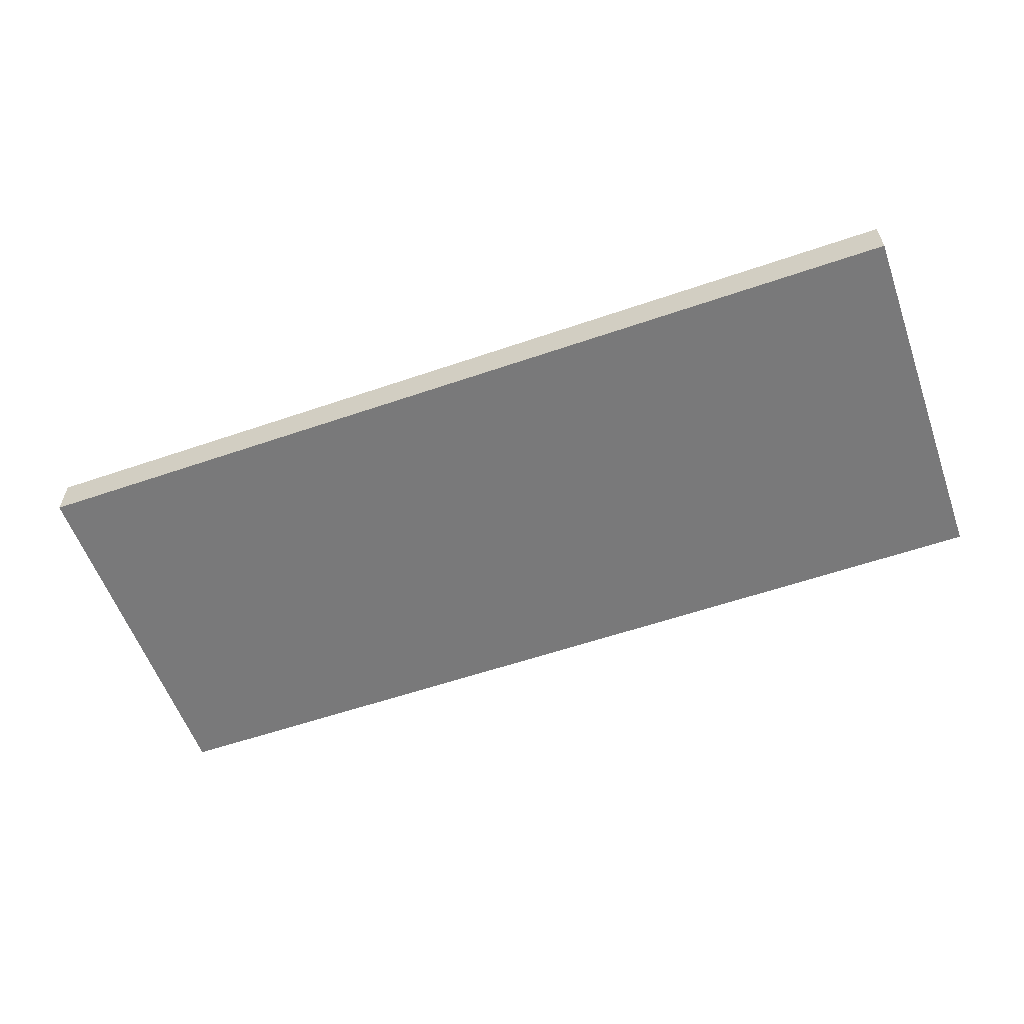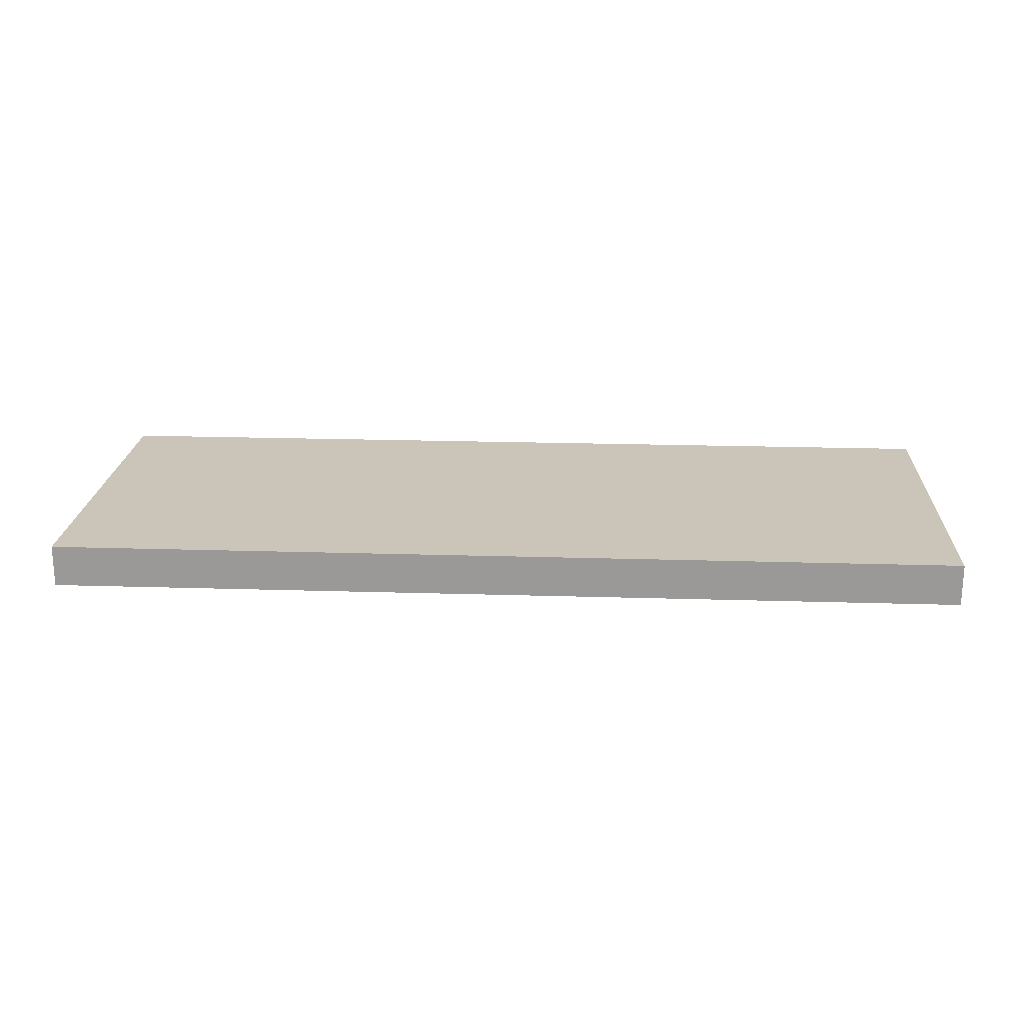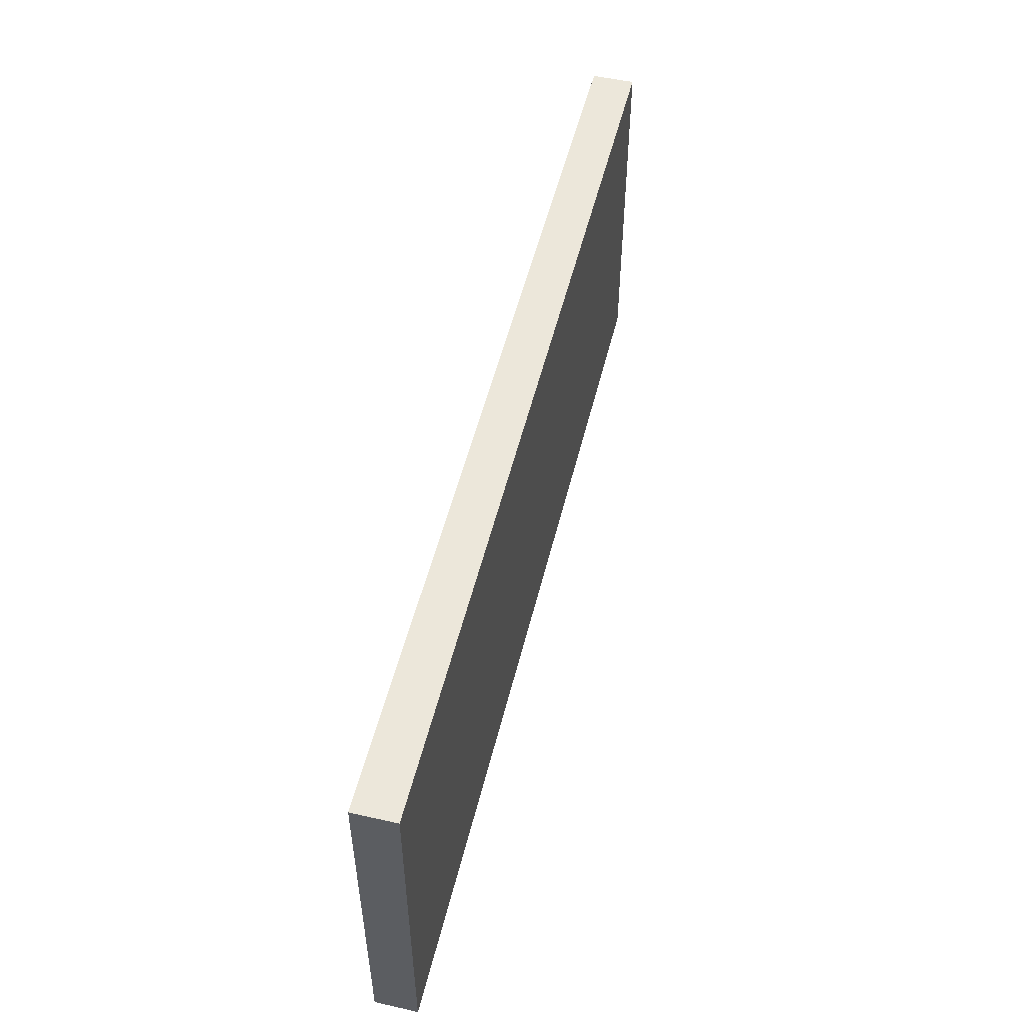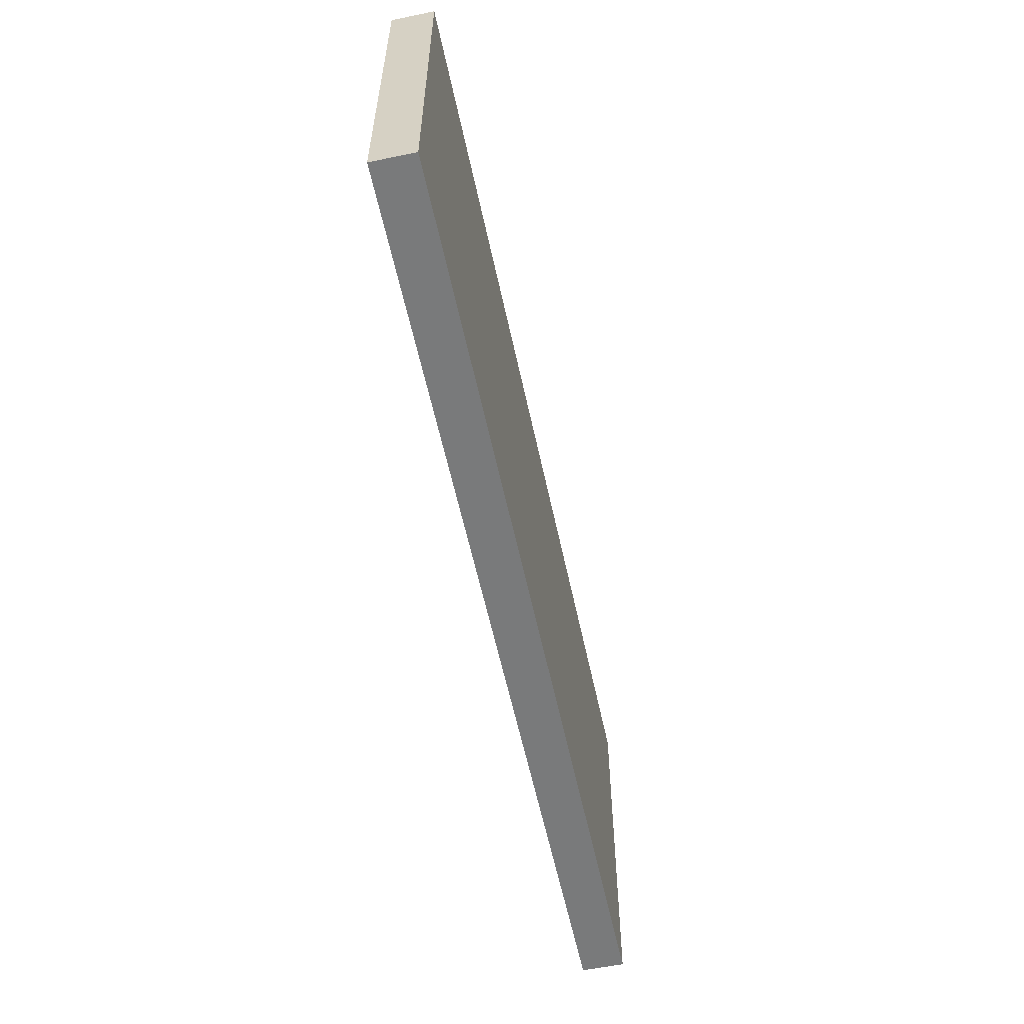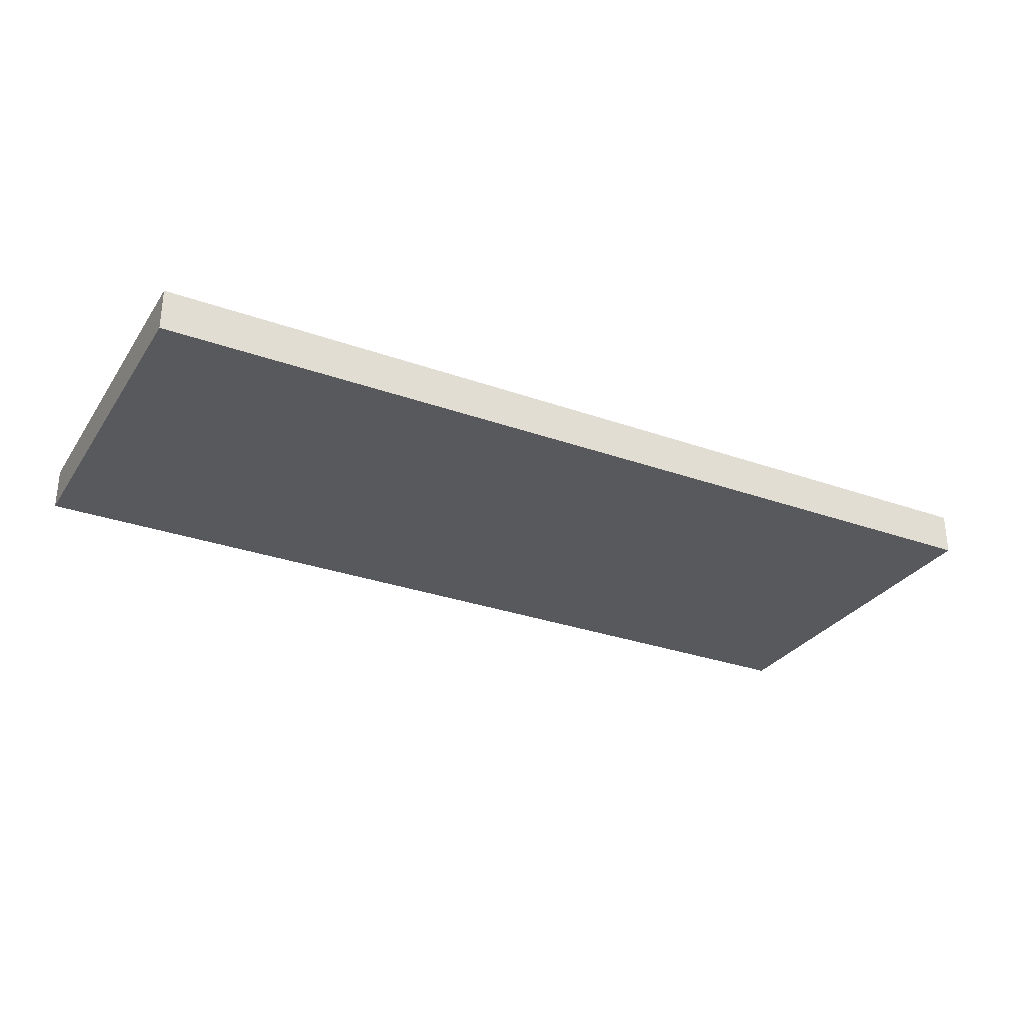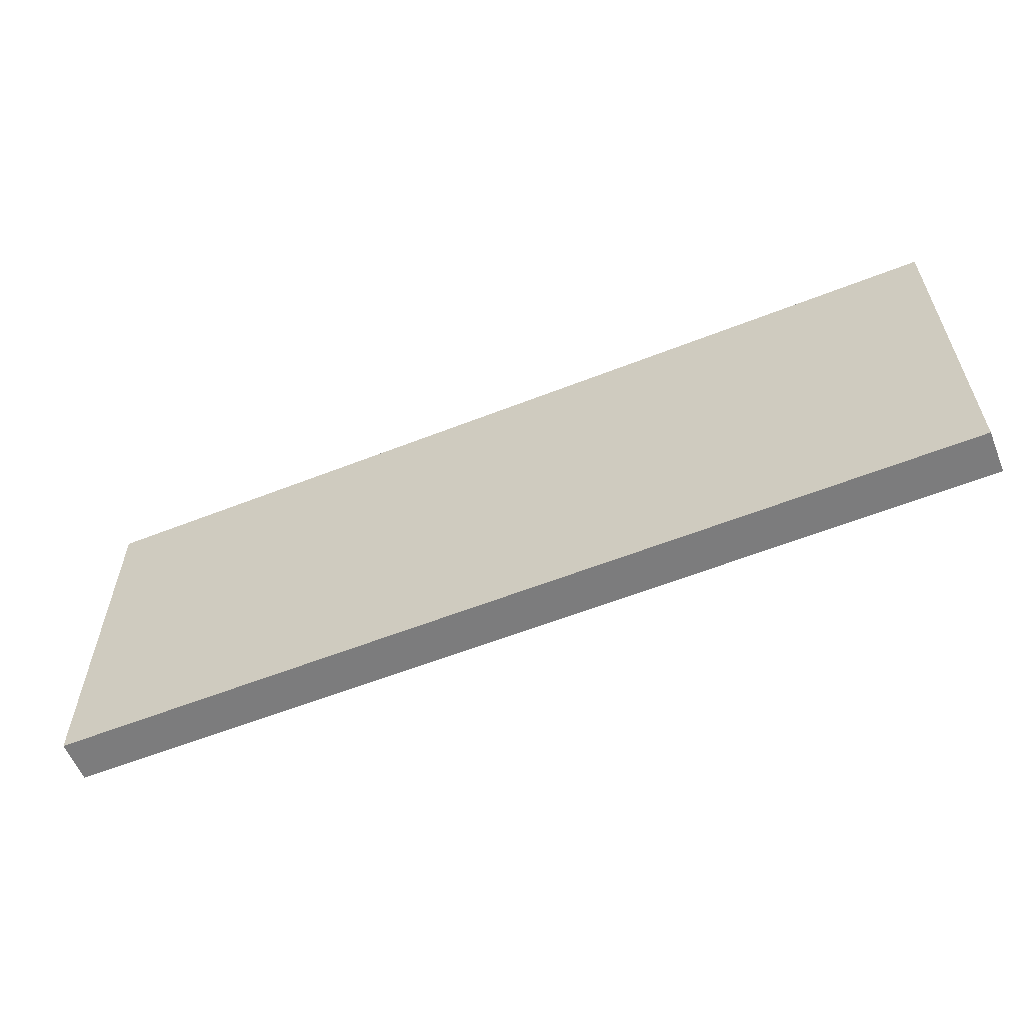
<metadata>
{"format":"obj","ext":"obj","renderer":"f3d","projection":"perspective","resolution":1024,"background":"white","views":[{"elev":-57.8,"azim":19.6,"up":"+Y"},{"elev":20.5,"azim":-176.8,"up":"+Y"},{"elev":52.3,"azim":-76.3,"up":"+Z"},{"elev":-58.0,"azim":-78.0,"up":"+Z"},{"elev":-29.8,"azim":-27.6,"up":"+Y"},{"elev":-58.8,"azim":22.1,"up":"+Z"}]}
</metadata>
<code>
o Plane
v 0 0.23 2
v 5.006 0.23 2
v 0 0.23 0
v 5.006 0.23 0
v 0 0 2
v 5.006 0 2
v 0 0 0
v 5.006 0 0
f 1 2 4 3
f 5 7 8 6
f 1 3 7 5
f 2 1 5 6
f 4 2 6 8
f 3 4 8 7

</code>
